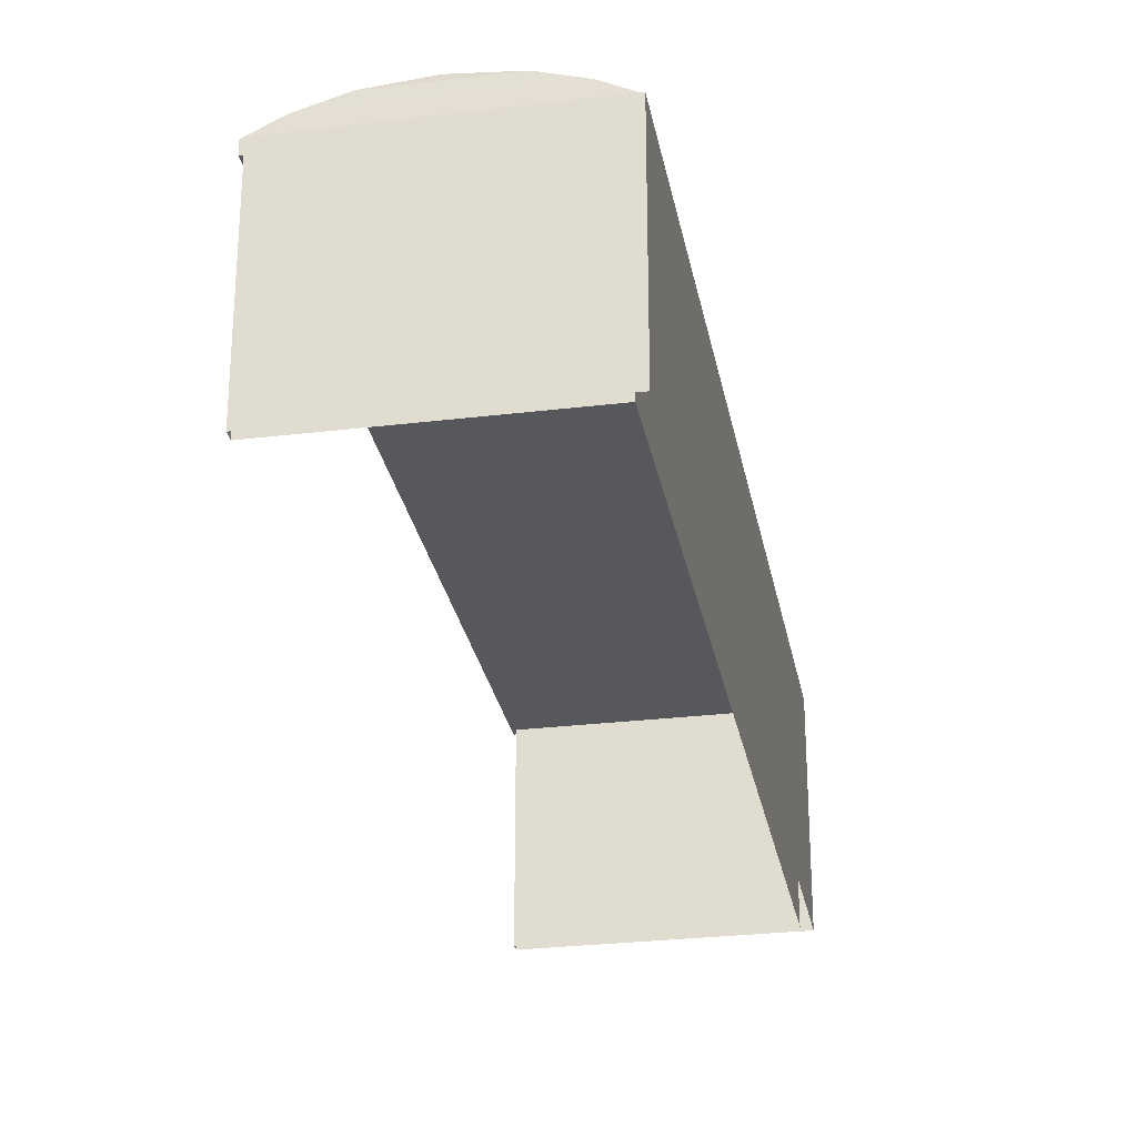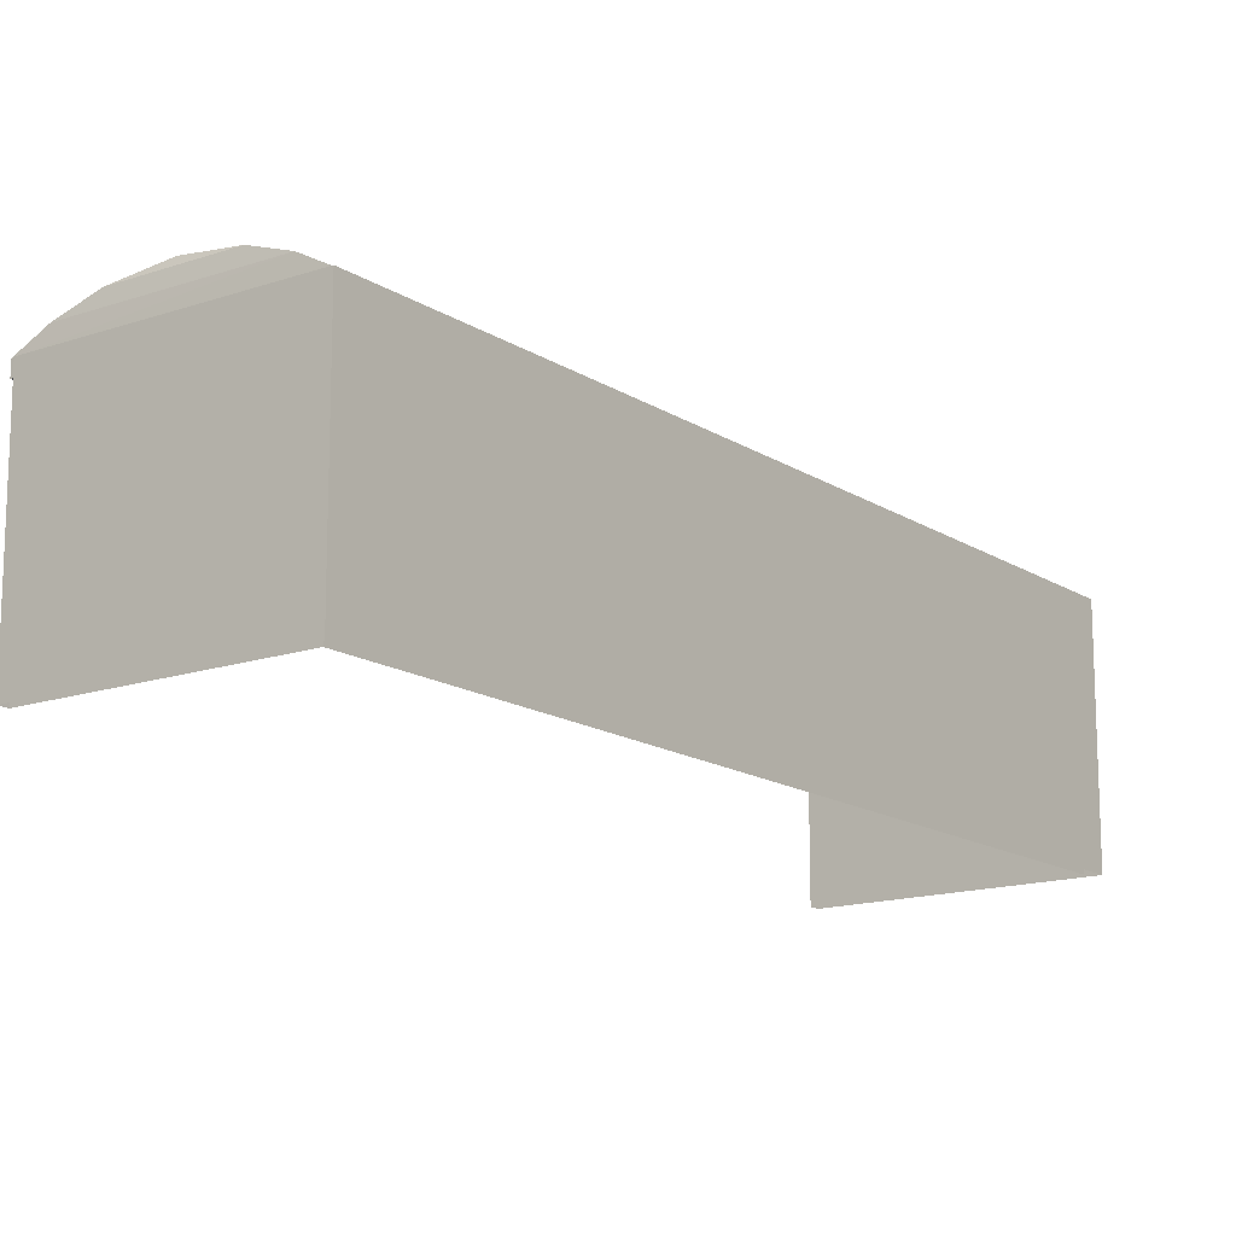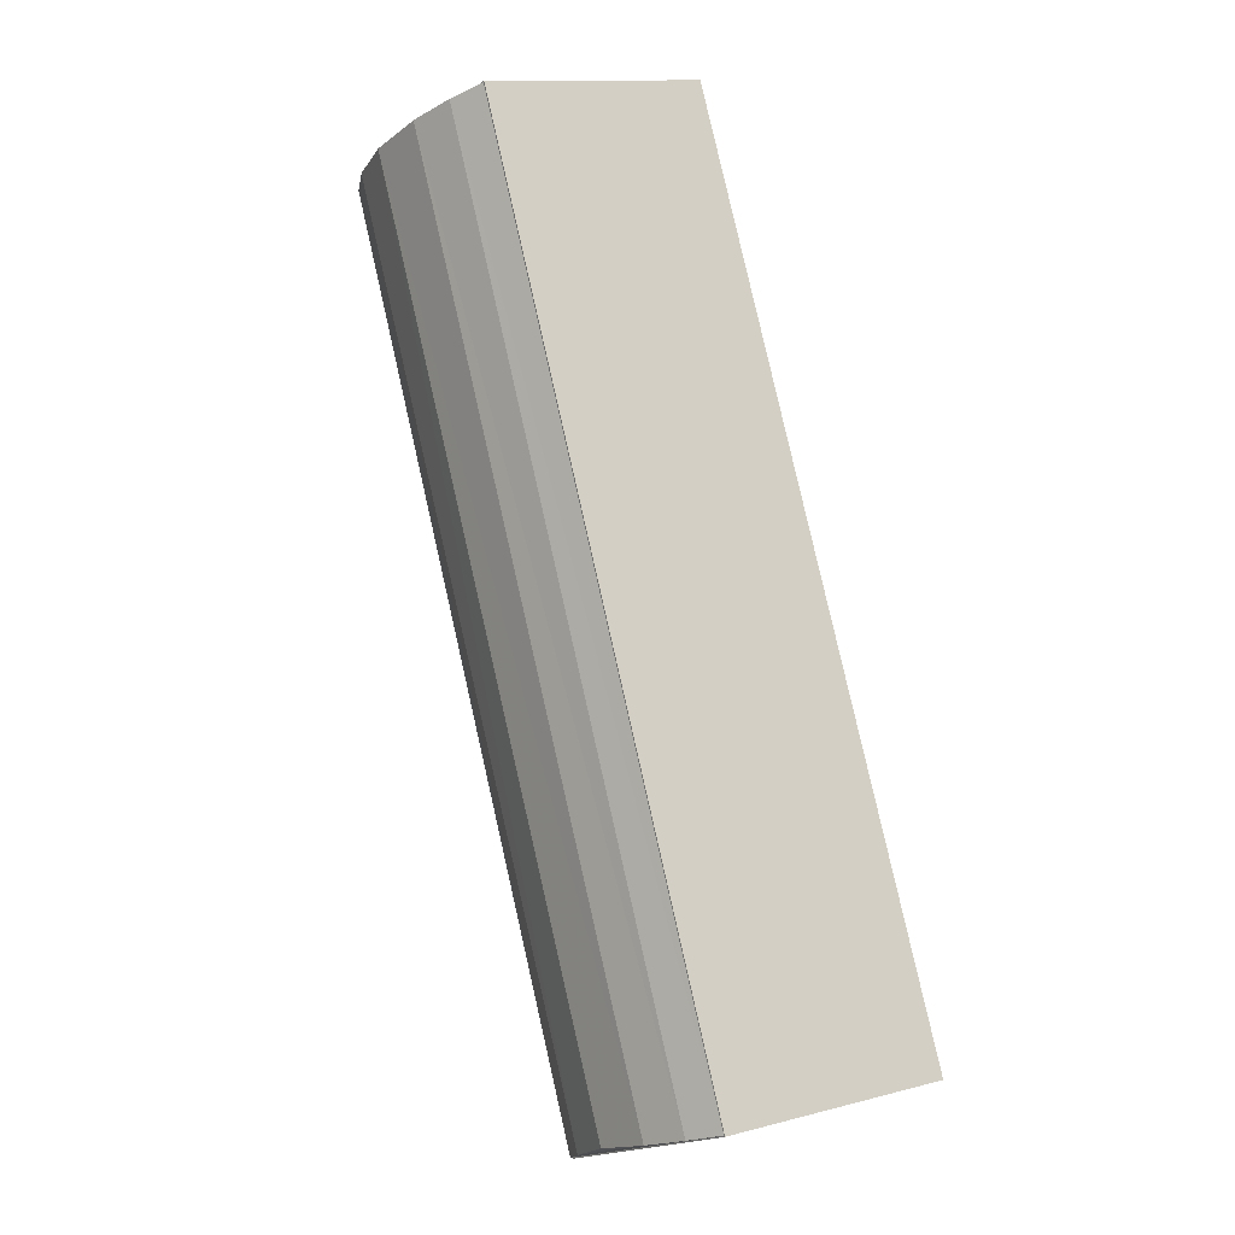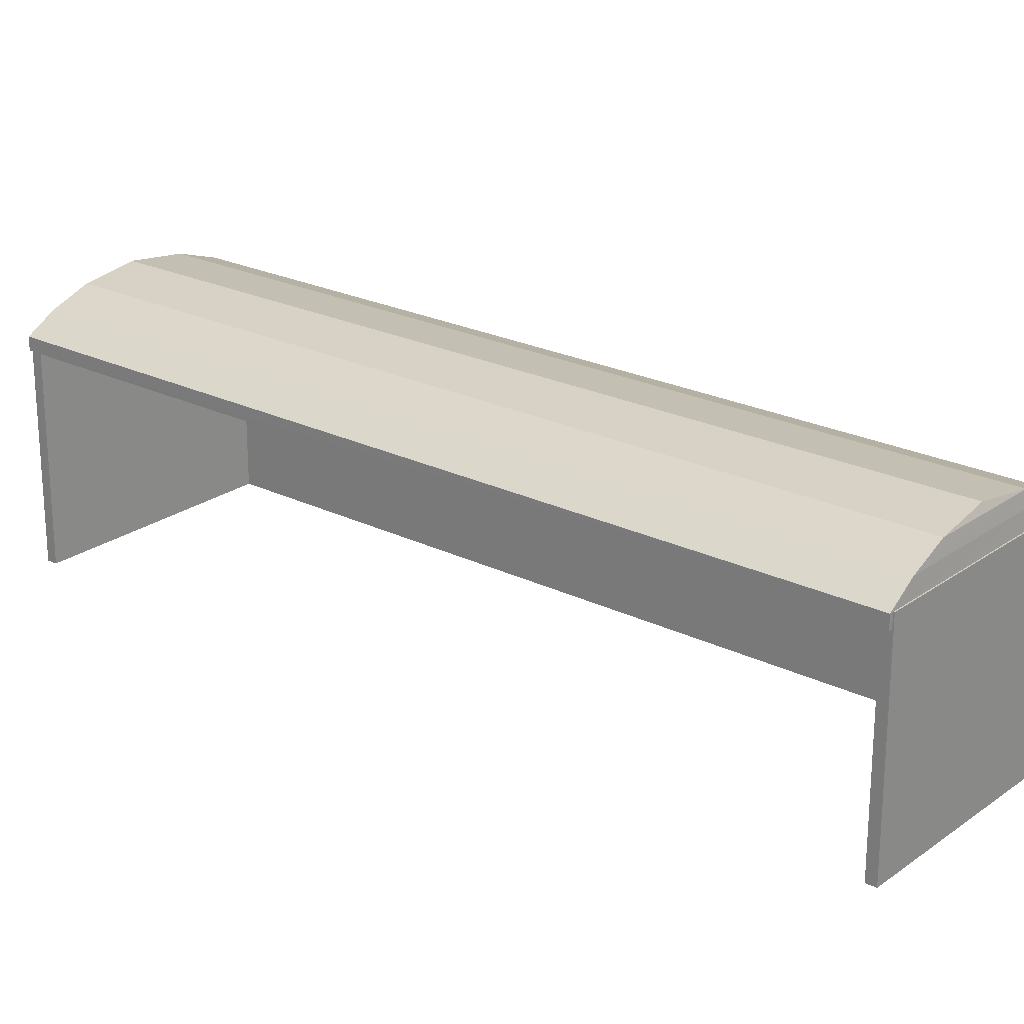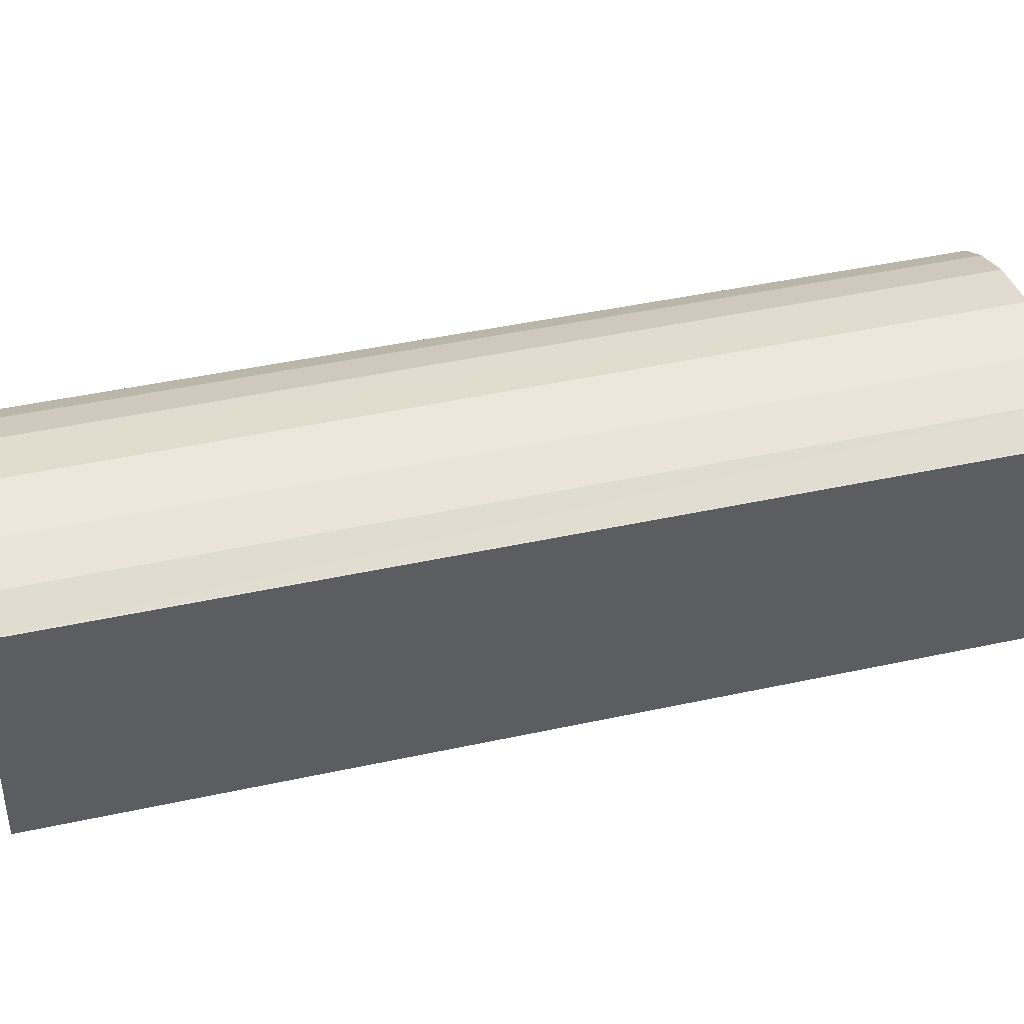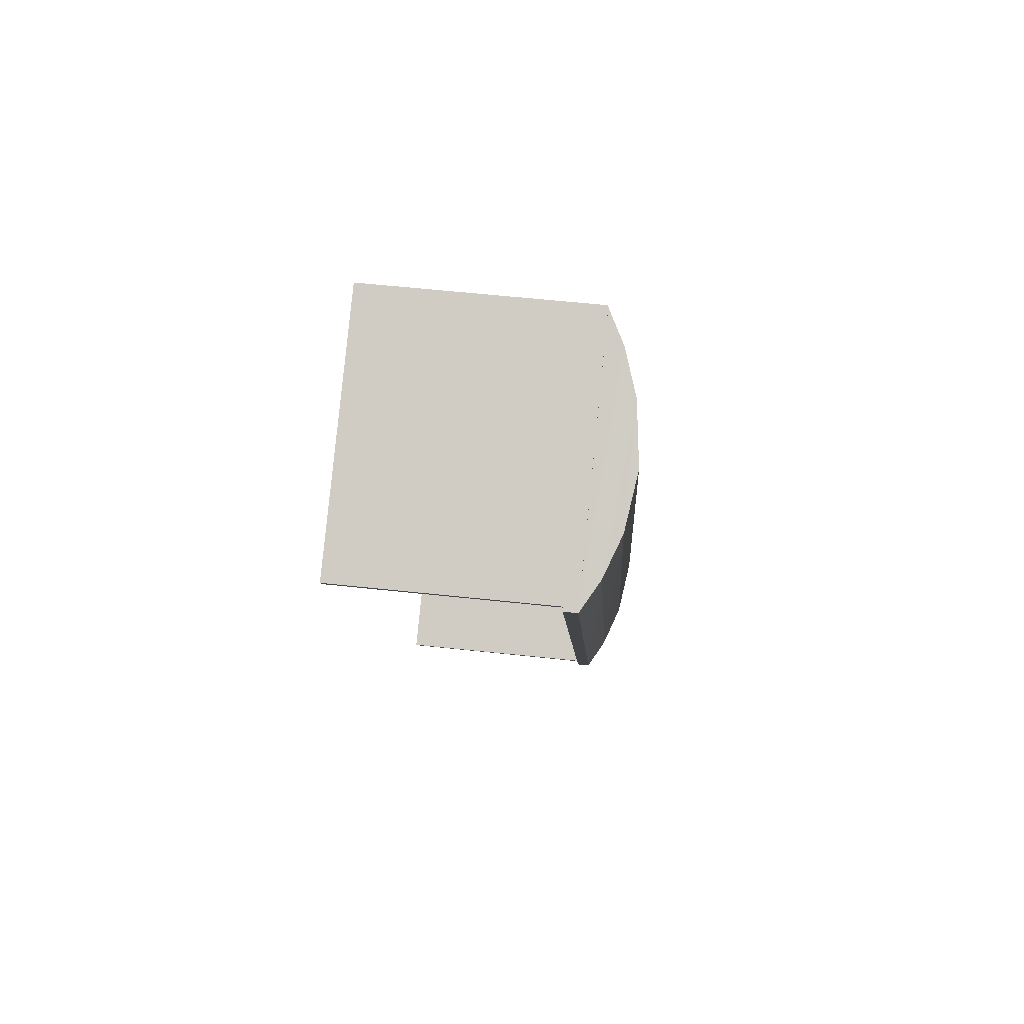
<metadata>
{"format":"obj","ext":"obj","renderer":"f3d","projection":"perspective","resolution":1024,"background":"white","views":[{"elev":-28.1,"azim":35.2,"up":"+Z"},{"elev":-14.9,"azim":61.2,"up":"+Z"},{"elev":12.1,"azim":58.4,"up":"+Y"},{"elev":23.1,"azim":-25.4,"up":"+Z"},{"elev":42.7,"azim":100.2,"up":"+Z"},{"elev":58.3,"azim":-83.6,"up":"+Y"}]}
</metadata>
<code>
v 9688 -1.125e+04 18.84
v 9688 -1.125e+04 18.84
v 9686 -1.125e+04 18.84
v 9693 -1.126e+04 18.84
v 9686 -1.125e+04 18.84
v 9692 -1.126e+04 18.84
v 9690 -1.126e+04 18.84
v 9690 -1.126e+04 18.84
v 9688 -1.125e+04 21.18
v 9692 -1.126e+04 21.18
v 9686 -1.125e+04 21.19
v 9686 -1.125e+04 21.19
v 9686 -1.125e+04 21.19
v 9690 -1.126e+04 21.18
v 9690 -1.126e+04 21.18
v 9690 -1.126e+04 21.18
v 9690 -1.126e+04 21.33
v 9690 -1.126e+04 21.33
v 9693 -1.126e+04 21.33
v 9693 -1.126e+04 21.33
v 9686 -1.125e+04 21.34
v 9688 -1.125e+04 21.34
v 9686 -1.125e+04 21.34
v 9688 -1.125e+04 21.34
v 9688 -1.125e+04 21.53
v 9692 -1.126e+04 21.52
v 9688 -1.125e+04 21.69
v 9692 -1.126e+04 21.69
v 9686 -1.125e+04 21.53
v 9686 -1.125e+04 21.69
v 9687 -1.125e+04 21.78
v 9686 -1.125e+04 21.34
v 9690 -1.126e+04 21.33
v 9690 -1.126e+04 21.52
v 9691 -1.126e+04 21.69
v 9691 -1.126e+04 21.77
f 1 2 3
f 1 4 2
f 3 2 5
f 6 7 8
f 6 4 7
f 2 4 6
f 9 10 11
f 12 11 13
f 13 14 15
f 15 14 16
f 11 10 14
f 13 11 14
f 17 18 19
f 18 20 19
f 21 22 23
f 23 22 24
f 19 20 24
f 22 19 24
f 22 25 19
f 25 26 19
f 27 26 25
f 28 26 27
f 27 29 30
f 27 25 29
f 31 27 30
f 32 29 21
f 21 25 22
f 21 29 25
f 33 17 34
f 34 17 26
f 17 19 26
f 28 35 34
f 26 28 34
f 36 35 28
f 33 29 32
f 33 34 29
f 30 29 34
f 35 30 34
f 31 28 27
f 36 28 31
f 36 31 35
f 31 30 35
f 16 33 15
f 16 17 33
f 13 33 32
f 13 15 33
f 21 13 32
f 21 12 13
f 1 20 4
f 1 24 20
f 20 18 7
f 4 20 7
f 18 16 7
f 7 16 8
f 18 17 16
f 8 16 14
f 10 6 8
f 14 10 8
f 10 2 6
f 10 9 2
f 9 5 2
f 9 11 5
f 21 23 12
f 11 12 5
f 5 12 3
f 12 23 3
f 3 24 1
f 3 23 24

</code>
